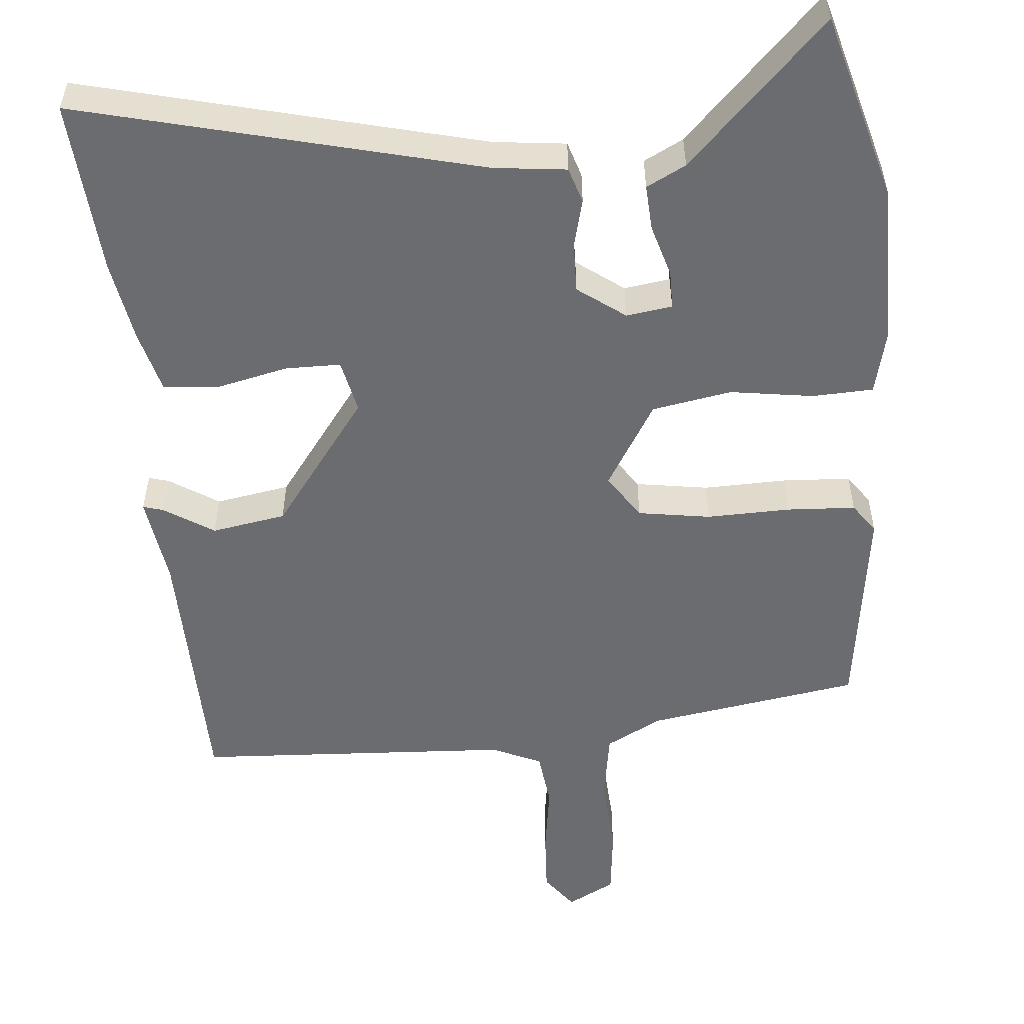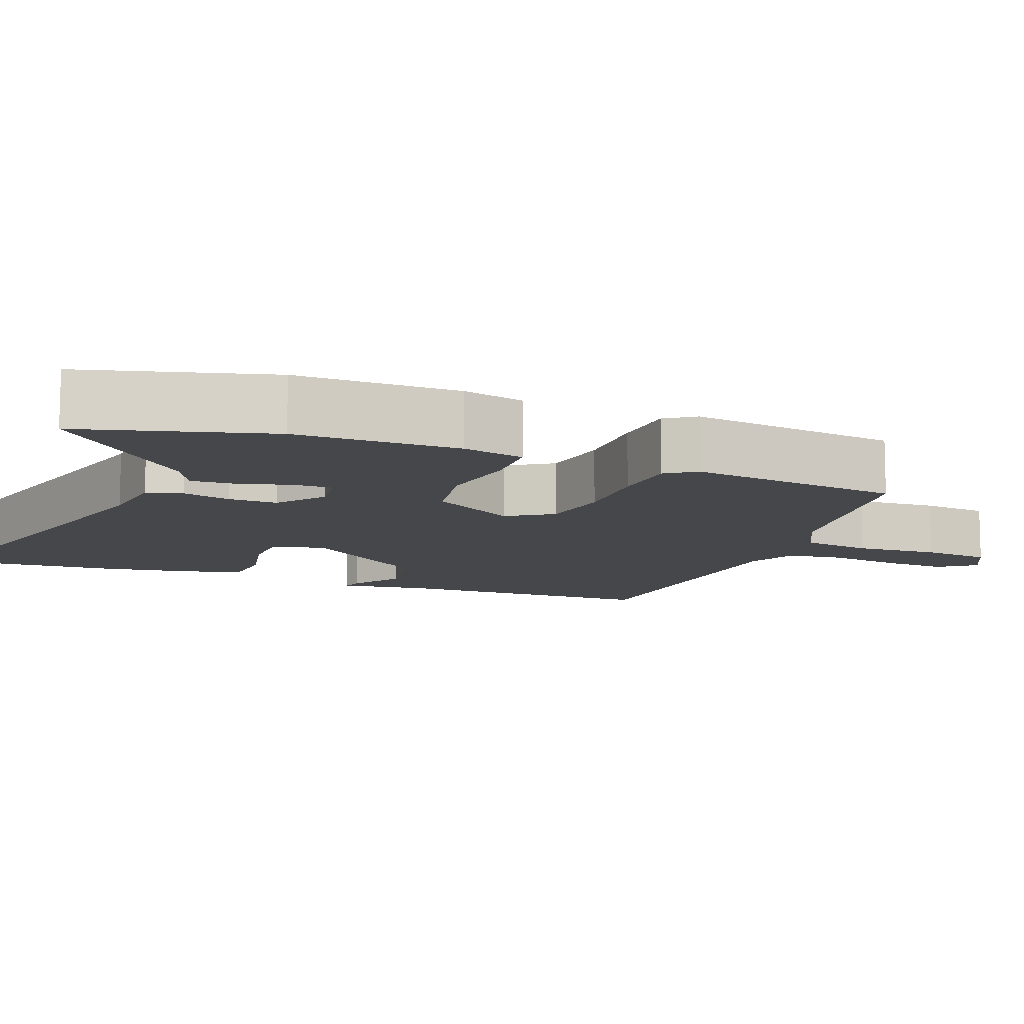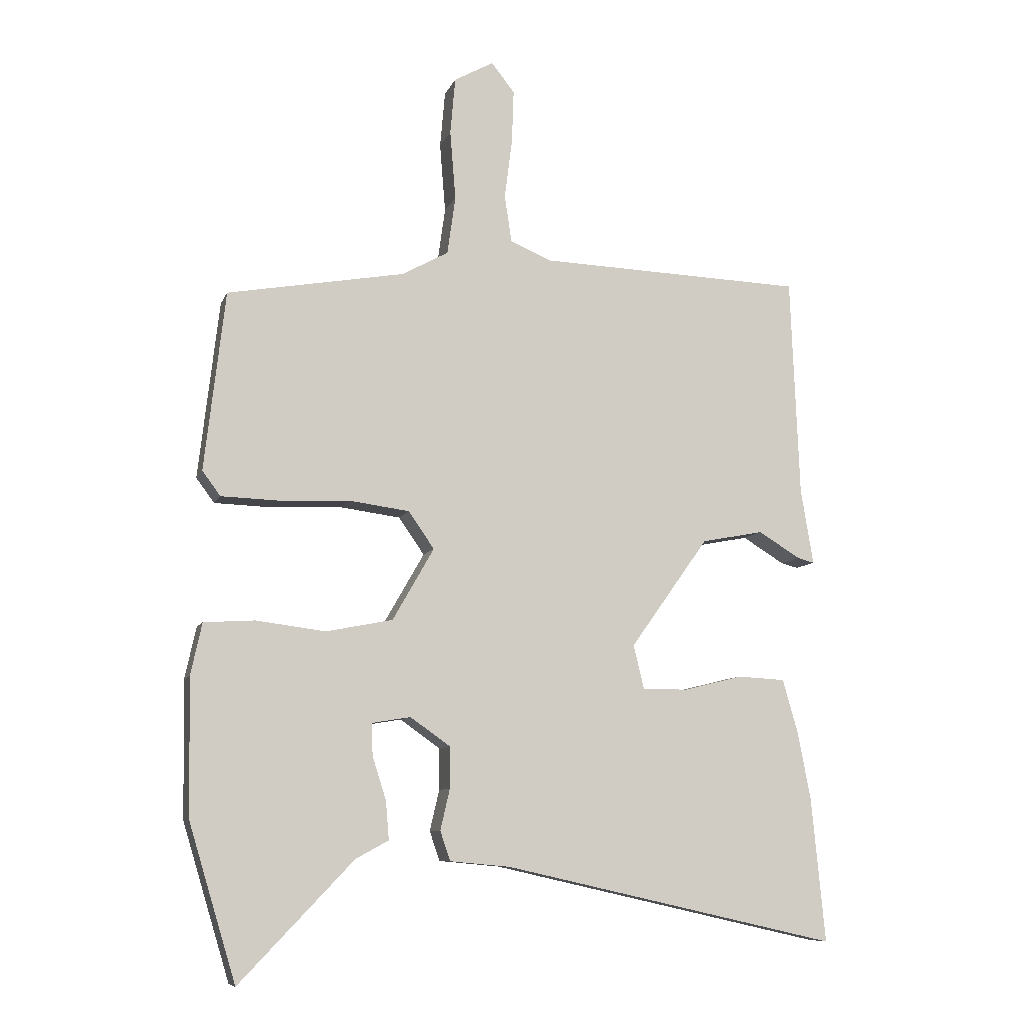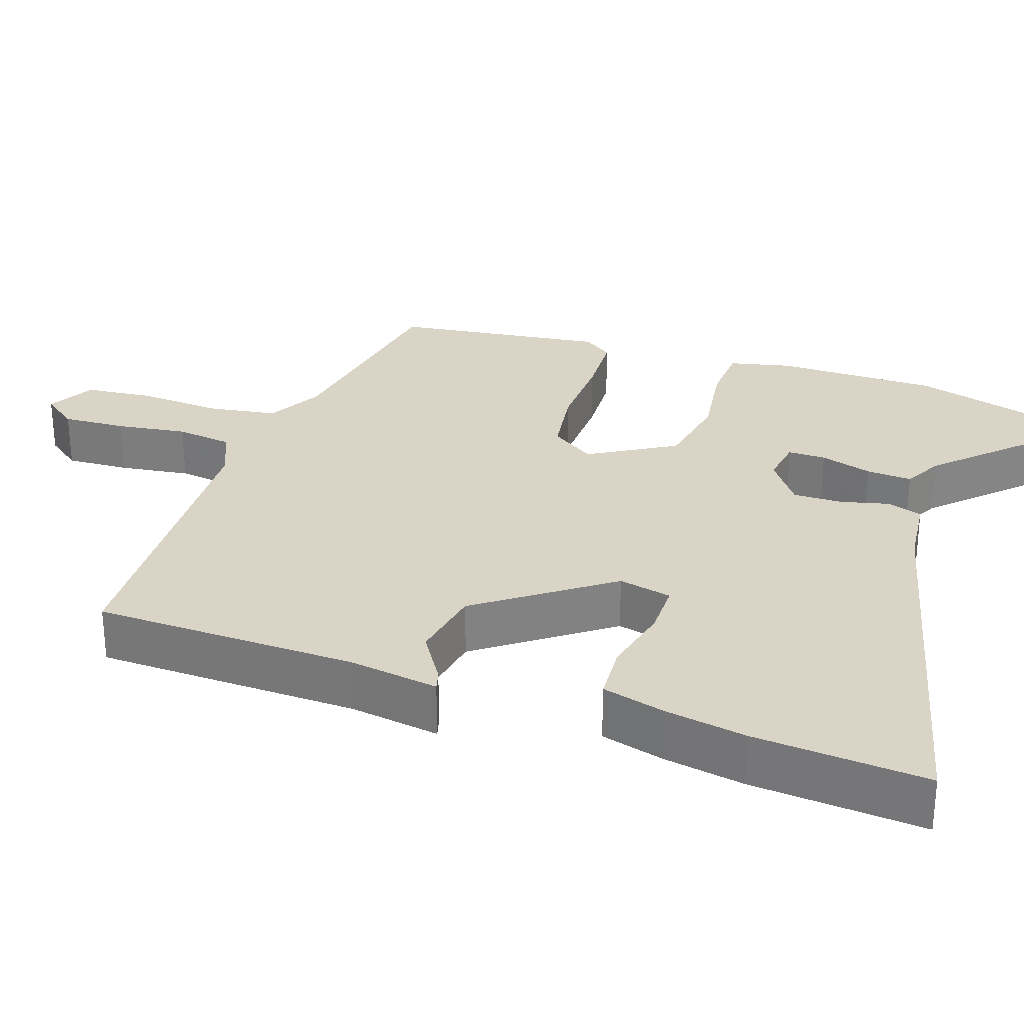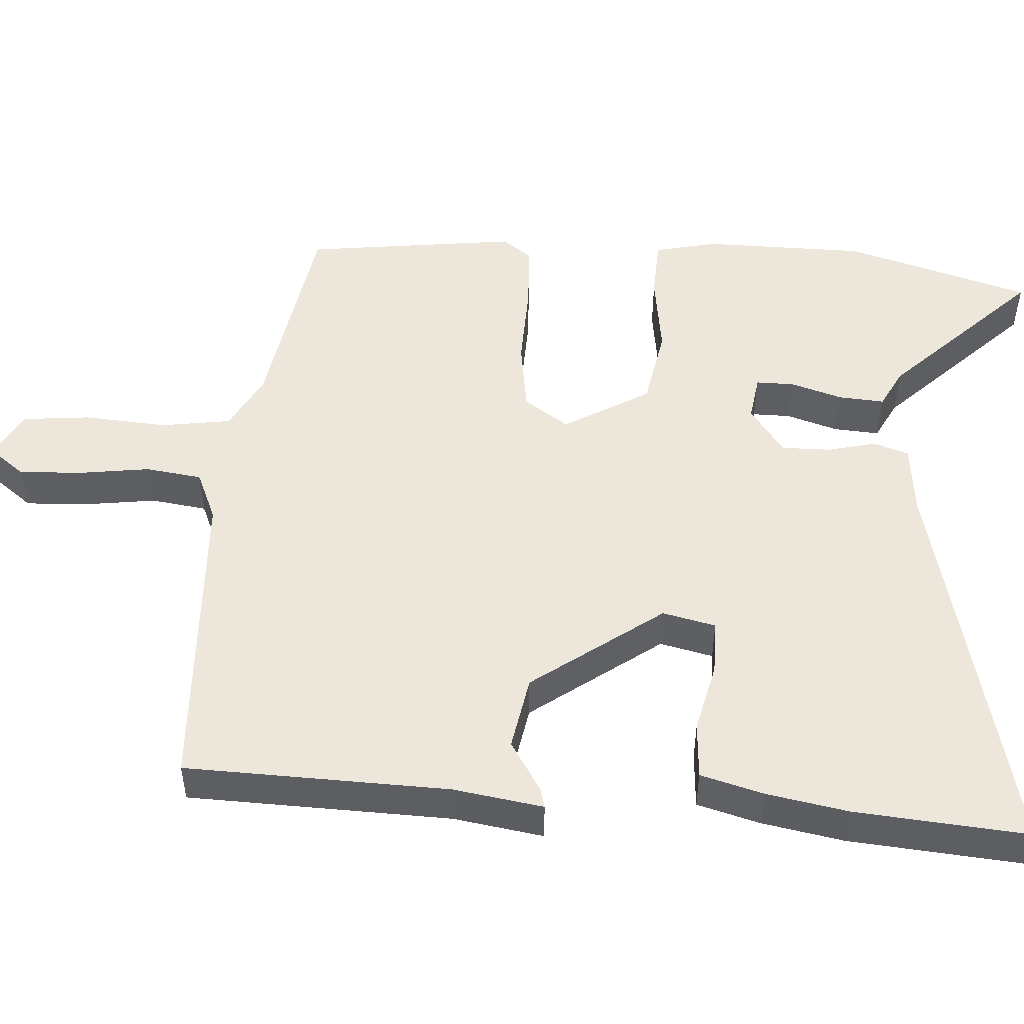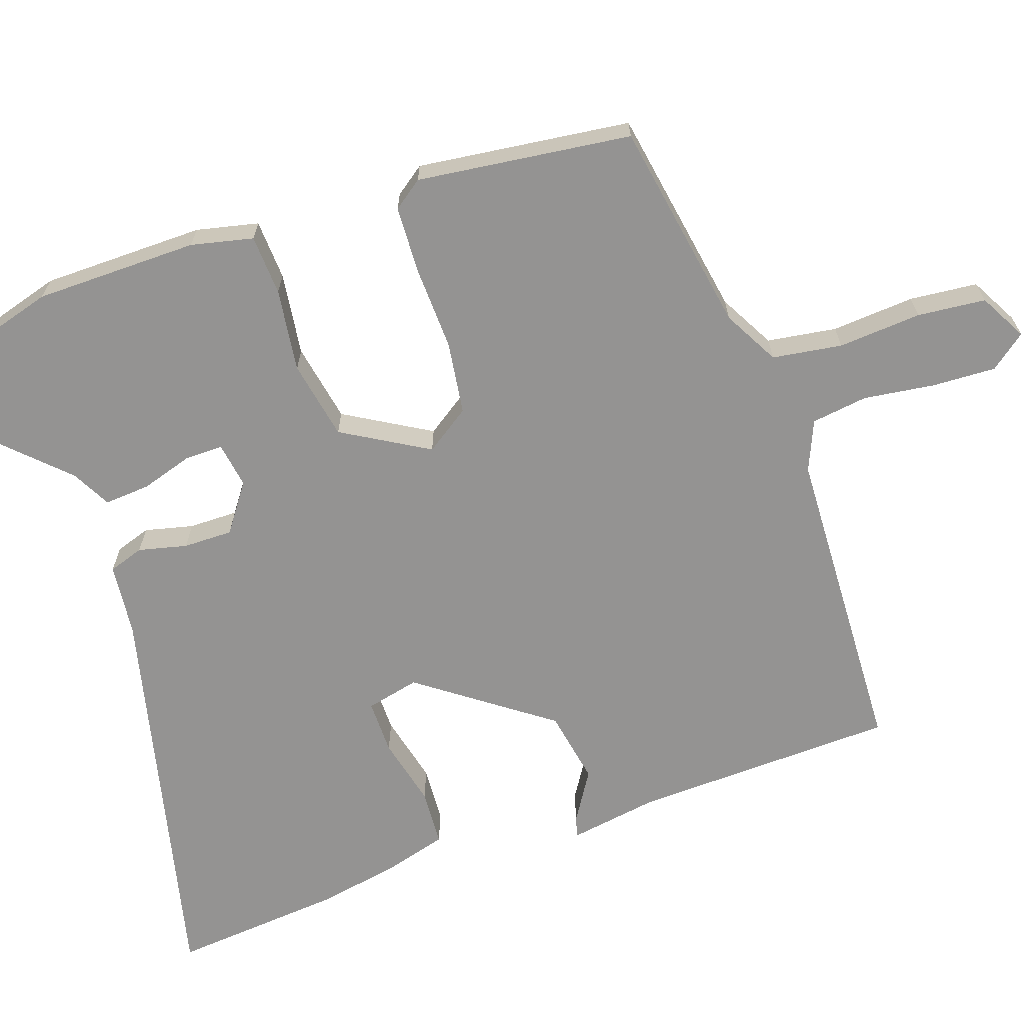
<metadata>
{"format":"obj","ext":"obj","renderer":"f3d","projection":"perspective","resolution":1024,"background":"white","views":[{"elev":-53.7,"azim":-176.1,"up":"+Y"},{"elev":-10.7,"azim":-112.8,"up":"+Y"},{"elev":-8.8,"azim":-15.7,"up":"+Z"},{"elev":28.9,"azim":108.1,"up":"+Y"},{"elev":50.6,"azim":93.1,"up":"+Y"},{"elev":-66.8,"azim":-71.5,"up":"+Y"}]}
</metadata>
<code>
v 0.487 0.07 -0.365
v 0.509 0.07 -0.596
v -0.025 0.07 -0.475
v -0.122 0.07 -0.466
v -0.138 0.07 -0.419
v -0.123 0.07 -0.354
v -0.123 0.07 -0.288
v -0.187 0.07 -0.243
v -0.248 0.07 -0.253
v -0.247 0.07 -0.304
v -0.225 0.07 -0.373
v -0.22 0.07 -0.434
v -0.272 0.07 -0.462
v -0.454 0.07 -0.652
v -0.529 0.07 -0.404
v -0.533 0.07 -0.186
v -0.515 0.07 -0.103
v -0.434 0.07 -0.098
v -0.323 0.07 -0.112
v -0.217 0.07 -0.091
v -0.151 0.07 0.024
v -0.192 0.07 0.083
v -0.289 0.07 0.096
v -0.401 0.07 0.091
v -0.492 0.07 0.094
v -0.521 0.07 0.133
v -0.488 0.07 0.419
v -0.205 0.07 0.47
v -0.131 0.07 0.511
v -0.118 0.07 0.604
v -0.127 0.07 0.715
v -0.119 0.07 0.806
v -0.056 0.07 0.841
v -0.019 0.07 0.794
v -0.022 0.07 0.709
v -0.034 0.07 0.614
v -0.023 0.07 0.539
v 0.044 0.07 0.511
v 0.467 0.07 0.497
v 0.481 0.07 0.145
v 0.501 0.07 0.025
v 0.474 0.07 0.032
v 0.407 0.07 0.073
v 0.308 0.07 0.054
v 0.183 0.07 -0.121
v 0.2 0.07 -0.192
v 0.273 0.07 -0.191
v 0.366 0.07 -0.168
v 0.442 0.07 -0.172
v 0.466 0.07 -0.256
v 0.487 0 -0.365
v 0.509 0 -0.596
v -0.025 0 -0.475
v -0.122 0 -0.466
v -0.138 0 -0.419
v -0.123 0 -0.354
v -0.123 0 -0.288
v -0.187 0 -0.243
v -0.248 0 -0.253
v -0.247 0 -0.304
v -0.225 0 -0.373
v -0.22 0 -0.434
v -0.272 0 -0.462
v -0.454 0 -0.652
v -0.529 0 -0.404
v -0.533 0 -0.186
v -0.515 0 -0.103
v -0.434 0 -0.098
v -0.323 0 -0.112
v -0.217 0 -0.091
v -0.151 0 0.024
v -0.192 0 0.083
v -0.289 0 0.096
v -0.401 0 0.091
v -0.492 0 0.094
v -0.521 0 0.133
v -0.488 0 0.419
v -0.205 0 0.47
v -0.131 0 0.511
v -0.118 0 0.604
v -0.127 0 0.715
v -0.119 0 0.806
v -0.056 0 0.841
v -0.019 0 0.794
v -0.022 0 0.709
v -0.034 0 0.614
v -0.023 0 0.539
v 0.044 0 0.511
v 0.467 0 0.497
v 0.481 0 0.145
v 0.501 0 0.025
v 0.474 0 0.032
v 0.407 0 0.073
v 0.308 0 0.054
v 0.183 0 -0.121
v 0.2 0 -0.192
v 0.273 0 -0.191
v 0.366 0 -0.168
v 0.442 0 -0.172
v 0.466 0 -0.256
f 47 48 49 50
f 46 47 50 1
f 40 41 42 43
f 38 39 40 43
f 37 38 43 44
f 33 34 35 36
f 31 32 33 36
f 30 31 36 37
f 29 30 37 44
f 25 26 27 28
f 23 24 25 28
f 22 23 28 29
f 21 22 29 44
f 16 17 18 19
f 16 19 20
f 13 14 15 16
f 10 11 12 13
f 9 10 13 16
f 8 9 16 20
f 3 4 5 6
f 3 6 7
f 46 1 2 3
f 45 46 3 7
f 20 21 44 45
f 7 8 20 45
f 100 99 98 97
f 51 100 97 96
f 93 92 91 90
f 93 90 89 88
f 94 93 88 87
f 86 85 84 83
f 86 83 82 81
f 87 86 81 80
f 94 87 80 79
f 78 77 76 75
f 78 75 74 73
f 79 78 73 72
f 94 79 72 71
f 69 68 67 66
f 70 69 66
f 66 65 64 63
f 63 62 61 60
f 66 63 60 59
f 70 66 59 58
f 56 55 54 53
f 57 56 53
f 53 52 51 96
f 57 53 96 95
f 95 94 71 70
f 95 70 58 57
f 1 51 52 2
f 2 52 53 3
f 3 53 54 4
f 4 54 55 5
f 5 55 56 6
f 6 56 57 7
f 7 57 58 8
f 8 58 59 9
f 9 59 60 10
f 10 60 61 11
f 11 61 62 12
f 12 62 63 13
f 13 63 64 14
f 14 64 65 15
f 15 65 66 16
f 16 66 67 17
f 17 67 68 18
f 18 68 69 19
f 19 69 70 20
f 20 70 71 21
f 21 71 72 22
f 22 72 73 23
f 23 73 74 24
f 24 74 75 25
f 25 75 76 26
f 26 76 77 27
f 27 77 78 28
f 28 78 79 29
f 29 79 80 30
f 30 80 81 31
f 31 81 82 32
f 32 82 83 33
f 33 83 84 34
f 34 84 85 35
f 35 85 86 36
f 36 86 87 37
f 37 87 88 38
f 38 88 89 39
f 39 89 90 40
f 40 90 91 41
f 41 91 92 42
f 42 92 93 43
f 43 93 94 44
f 44 94 95 45
f 45 95 96 46
f 46 96 97 47
f 47 97 98 48
f 48 98 99 49
f 49 99 100 50
f 50 100 51 1

</code>
